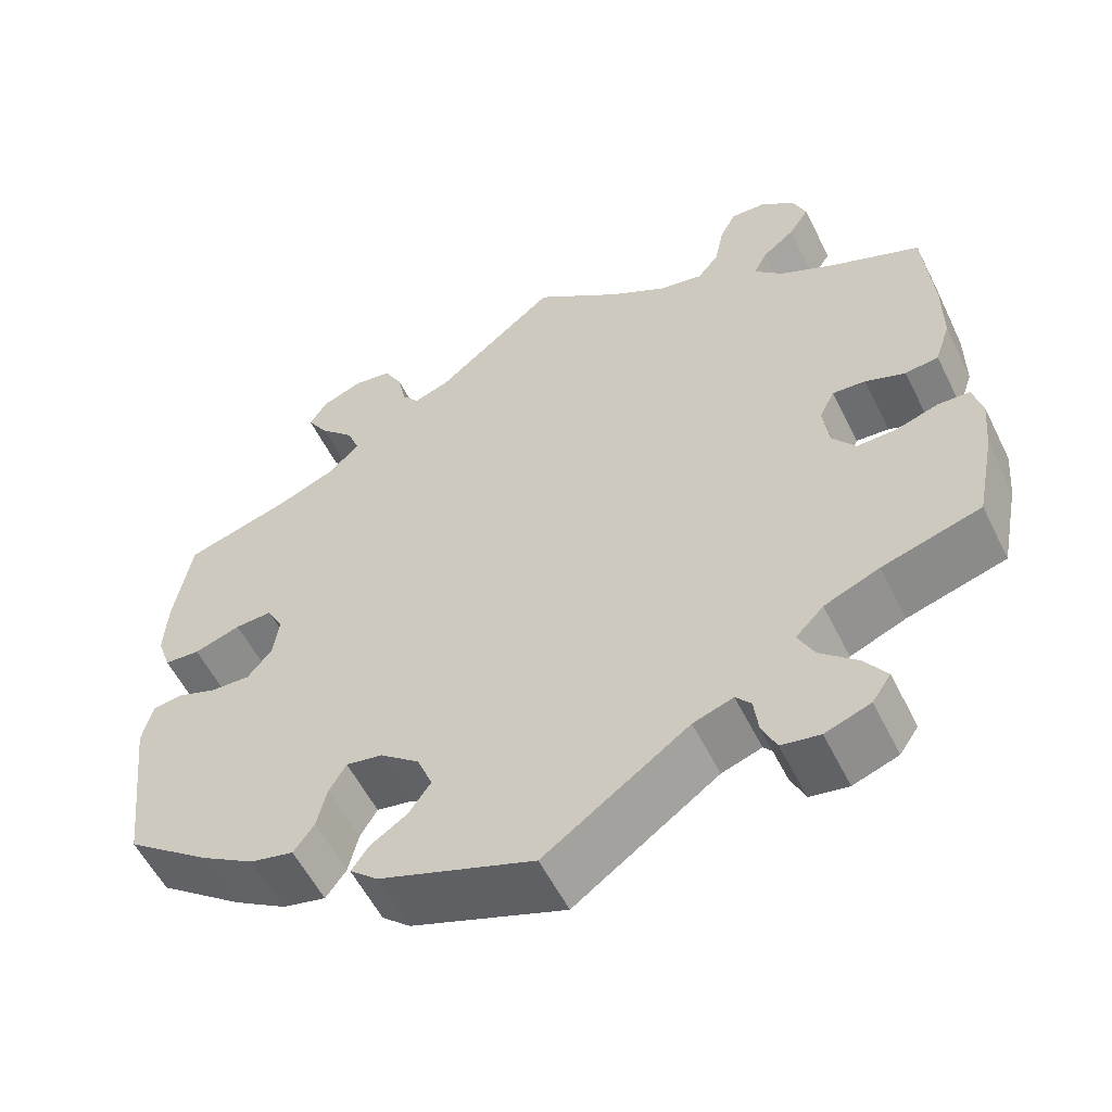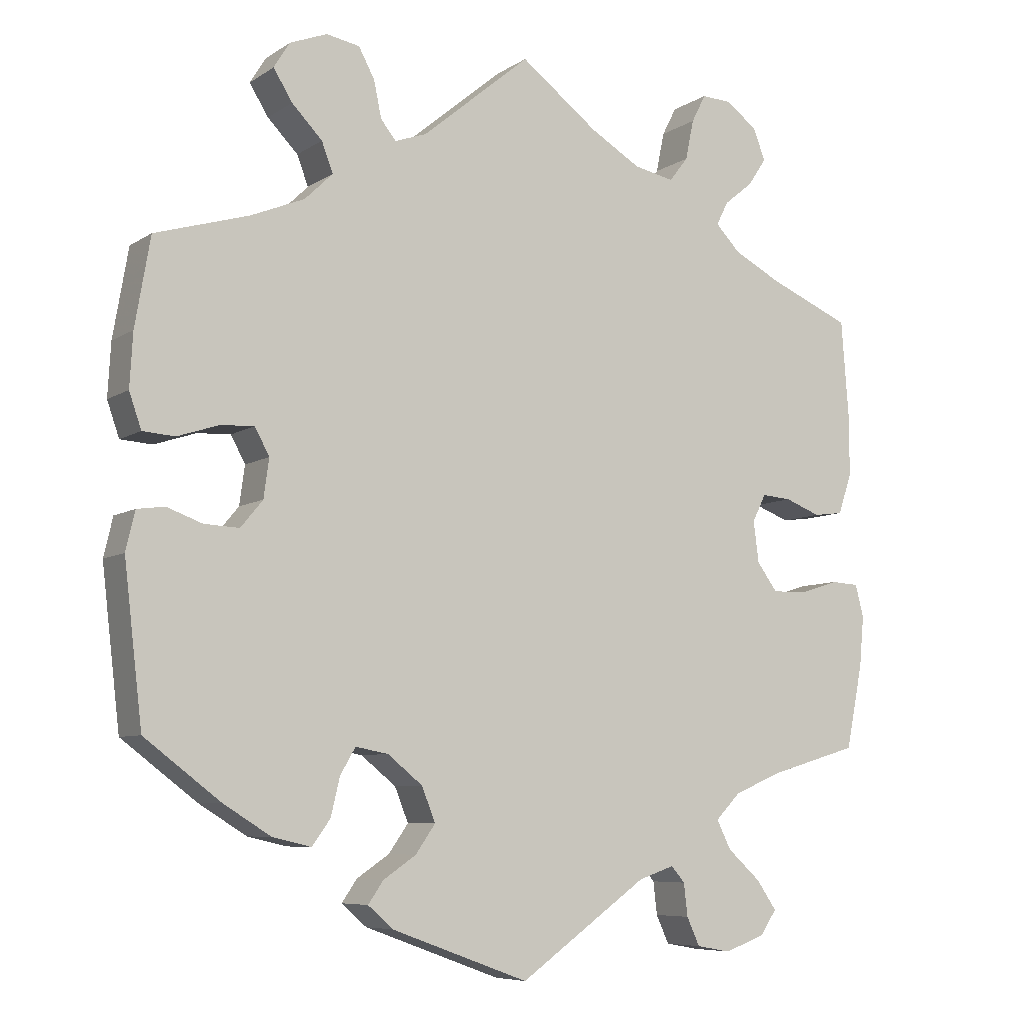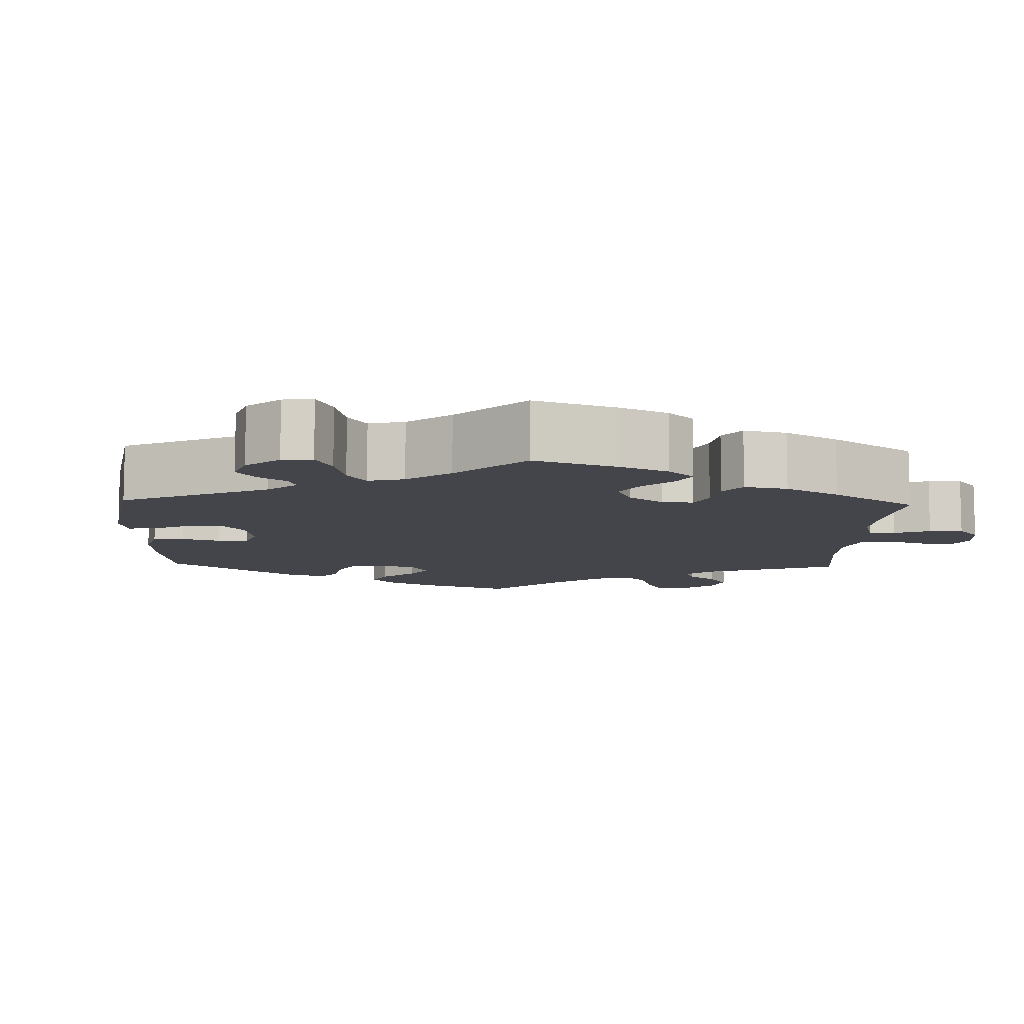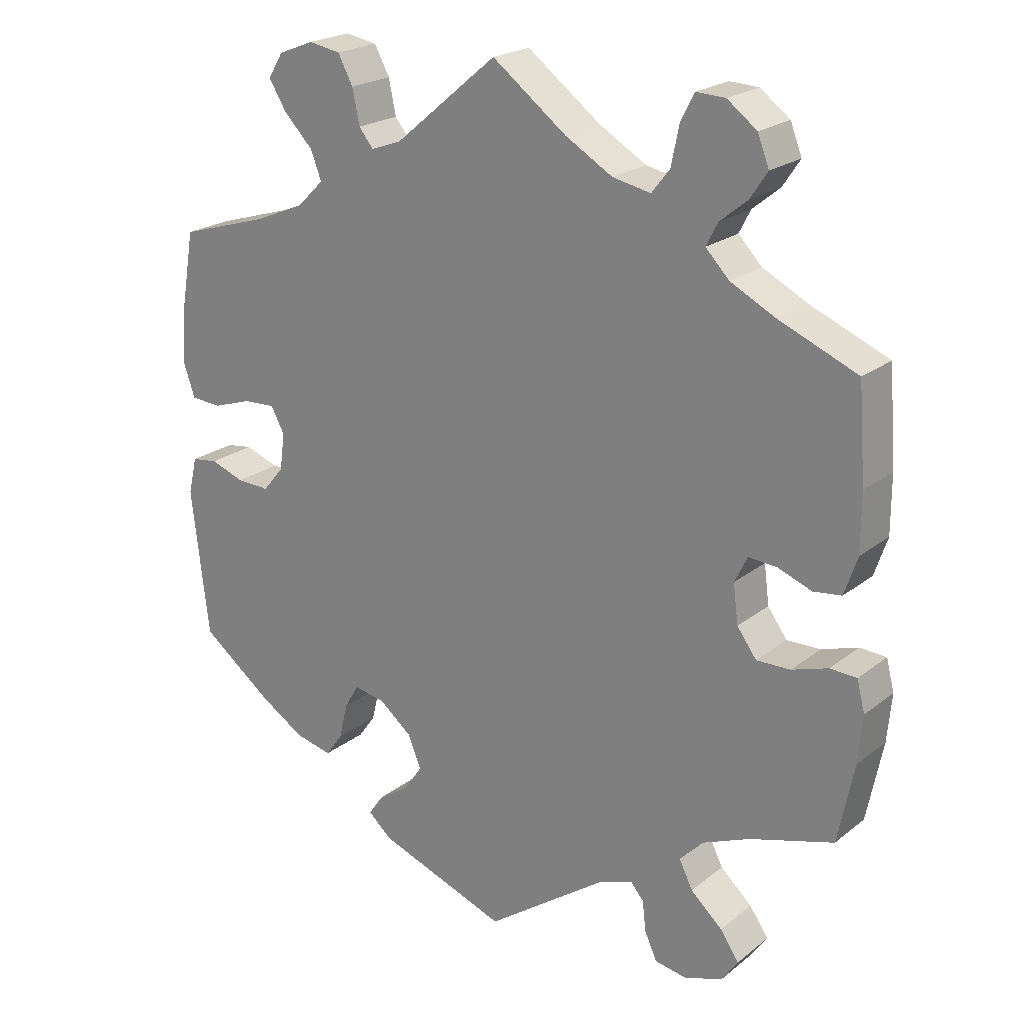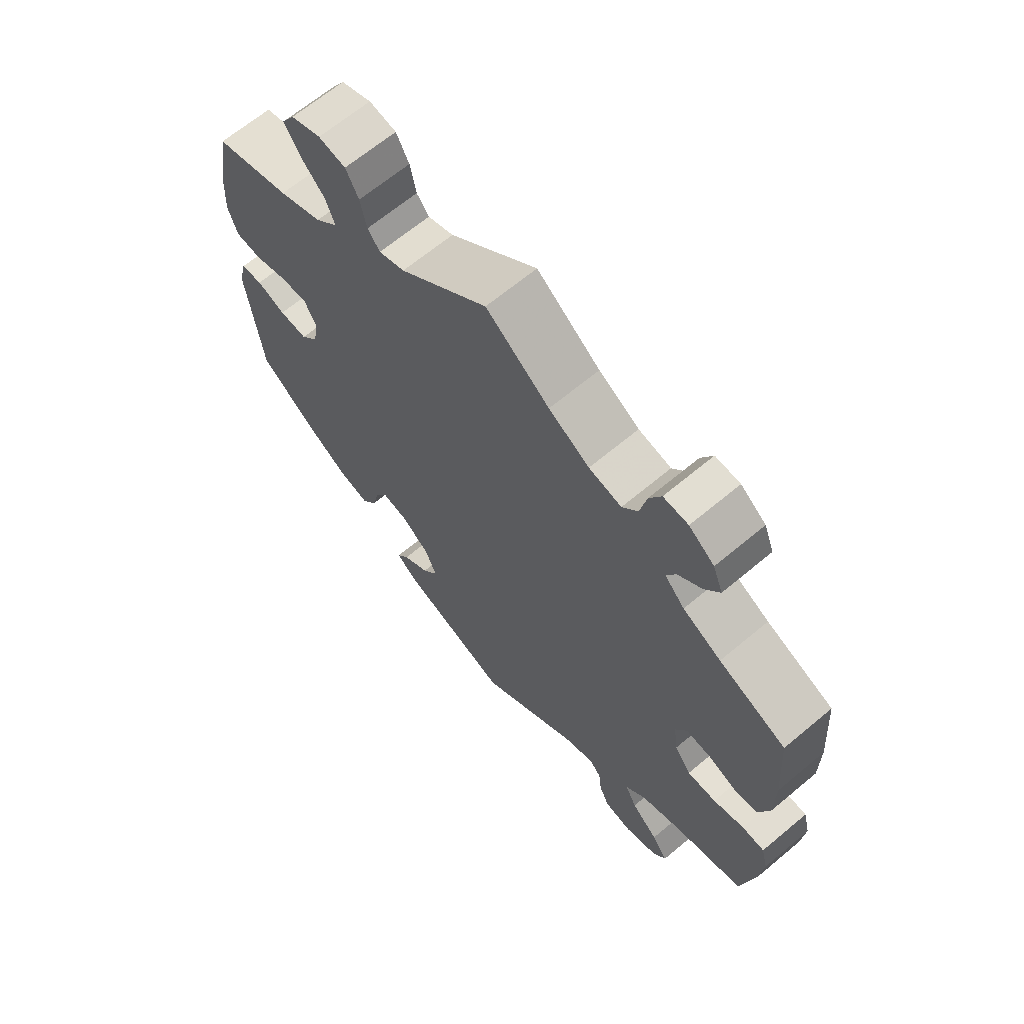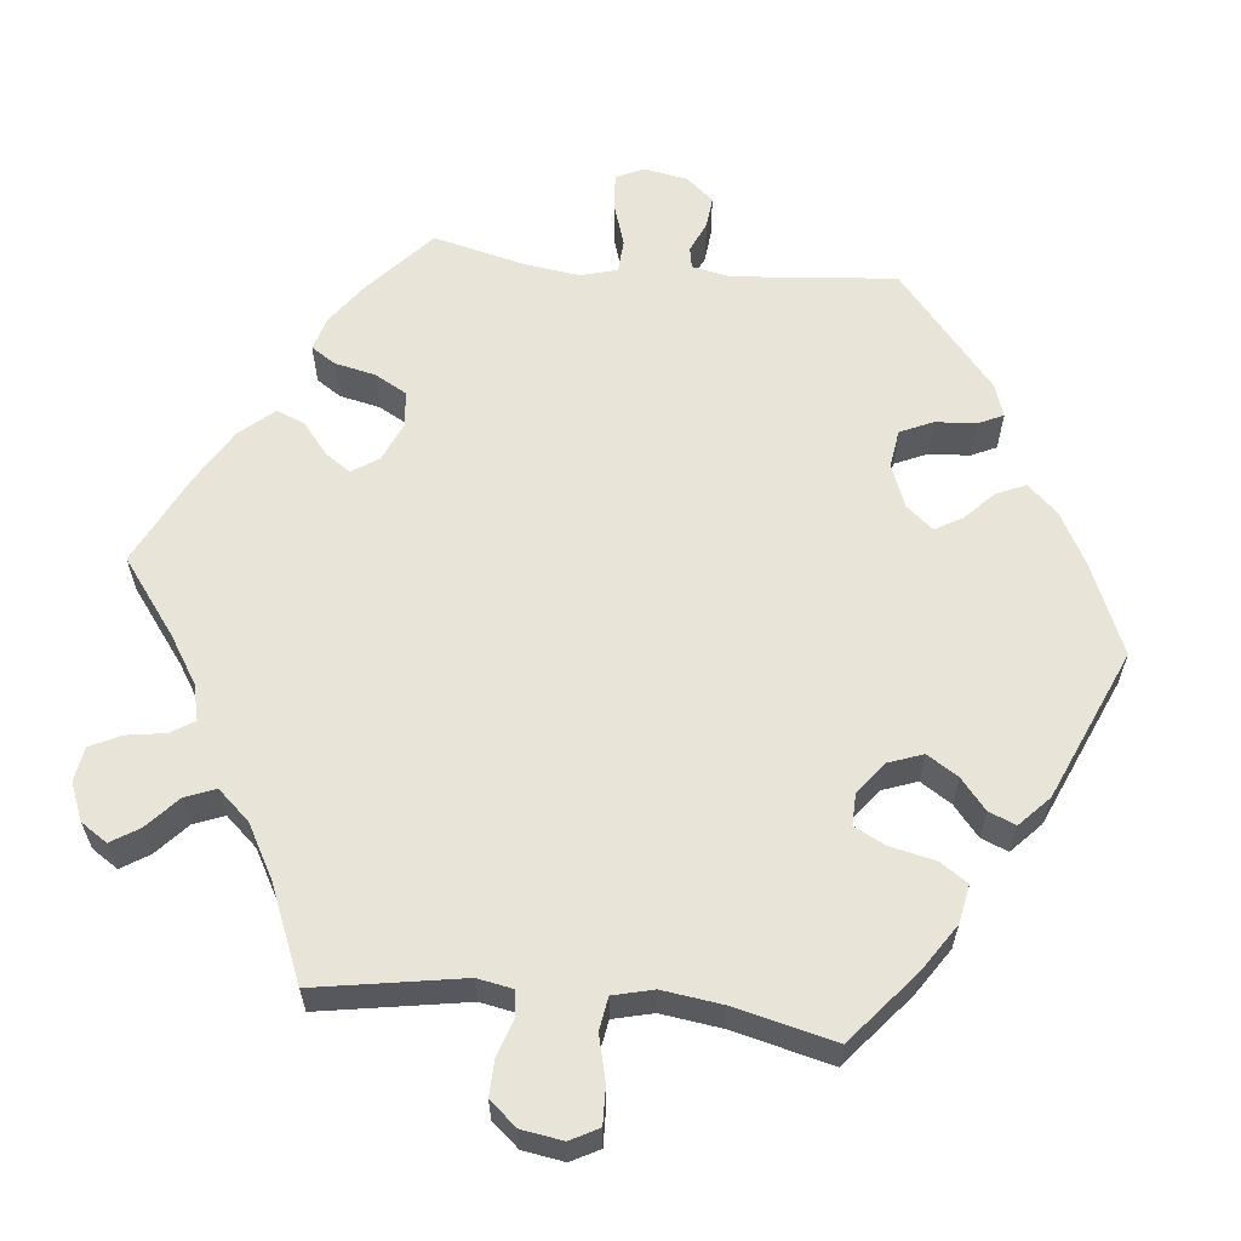
<metadata>
{"format":"obj","ext":"obj","renderer":"f3d","projection":"perspective","resolution":1024,"background":"white","views":[{"elev":-56.4,"azim":-153.8,"up":"+Z"},{"elev":-7.2,"azim":149.8,"up":"+Z"},{"elev":-9.3,"azim":-122.1,"up":"+Y"},{"elev":21.7,"azim":-143.4,"up":"+Z"},{"elev":66.3,"azim":-130.0,"up":"+Z"},{"elev":60.6,"azim":36.2,"up":"+Y"}]}
</metadata>
<code>
v 0.52 0.07 0.173
v 0.524 0.07 0.103
v 0.508 0.07 0.057
v 0.466 0.07 0.054
v 0.411 0.07 0.072
v 0.367 0.07 0.074
v 0.348 0.07 0.039
v 0.355 0.07 -0.012
v 0.384 0.07 -0.047
v 0.43 0.07 -0.045
v 0.477 0.07 -0.028
v 0.513 0.07 -0.033
v 0.525 0.07 -0.084
v 0.501 0.07 -0.289
v 0.402 0.07 -0.364
v 0.339 0.07 -0.403
v 0.288 0.07 -0.415
v 0.264 0.07 -0.382
v 0.252 0.07 -0.332
v 0.232 0.07 -0.298
v 0.189 0.07 -0.306
v 0.143 0.07 -0.343
v 0.125 0.07 -0.388
v 0.151 0.07 -0.425
v 0.194 0.07 -0.454
v 0.214 0.07 -0.483
v 0.181 0.07 -0.512
v 0 0.07 -0.578
v -0.169 0.07 -0.458
v -0.216 0.07 -0.442
v -0.234 0.07 -0.463
v -0.239 0.07 -0.506
v -0.256 0.07 -0.543
v -0.301 0.07 -0.551
v -0.354 0.07 -0.532
v -0.376 0.07 -0.5
v -0.35 0.07 -0.462
v -0.306 0.07 -0.422
v -0.287 0.07 -0.384
v -0.32 0.07 -0.35
v -0.385 0.07 -0.323
v -0.501 0.07 -0.289
v -0.523 0.07 -0.179
v -0.529 0.07 -0.113
v -0.518 0.07 -0.07
v -0.481 0.07 -0.068
v -0.431 0.07 -0.084
v -0.384 0.07 -0.085
v -0.357 0.07 -0.048
v -0.35 0.07 0.006
v -0.368 0.07 0.042
v -0.407 0.07 0.039
v -0.454 0.07 0.021
v -0.493 0.07 0.026
v -0.511 0.07 0.079
v -0.511 0.07 0.158
v -0.501 0.07 0.288
v -0.392 0.07 0.334
v -0.33 0.07 0.366
v -0.297 0.07 0.4
v -0.313 0.07 0.431
v -0.351 0.07 0.462
v -0.375 0.07 0.498
v -0.359 0.07 0.539
v -0.318 0.07 0.57
v -0.278 0.07 0.572
v -0.259 0.07 0.535
v -0.248 0.07 0.482
v -0.223 0.07 0.45
v -0.17 0.07 0.461
v -0.104 0.07 0.5
v -0.001 0.07 0.578
v 0.142 0.07 0.459
v 0.184 0.07 0.444
v 0.204 0.07 0.469
v 0.214 0.07 0.517
v 0.235 0.07 0.556
v 0.279 0.07 0.564
v 0.328 0.07 0.545
v 0.349 0.07 0.511
v 0.324 0.07 0.471
v 0.284 0.07 0.43
v 0.269 0.07 0.391
v 0.306 0.07 0.355
v 0.376 0.07 0.326
v 0.5 0.07 0.289
v 0.52 0 0.173
v 0.524 0 0.103
v 0.508 0 0.057
v 0.466 0 0.054
v 0.411 0 0.072
v 0.367 0 0.074
v 0.348 0 0.039
v 0.355 0 -0.012
v 0.384 0 -0.047
v 0.43 0 -0.045
v 0.477 0 -0.028
v 0.513 0 -0.033
v 0.525 0 -0.084
v 0.501 0 -0.289
v 0.402 0 -0.364
v 0.339 0 -0.403
v 0.288 0 -0.415
v 0.264 0 -0.382
v 0.252 0 -0.332
v 0.232 0 -0.298
v 0.189 0 -0.306
v 0.143 0 -0.343
v 0.125 0 -0.388
v 0.151 0 -0.425
v 0.194 0 -0.454
v 0.214 0 -0.483
v 0.181 0 -0.512
v 0 0 -0.578
v -0.169 0 -0.458
v -0.216 0 -0.442
v -0.234 0 -0.463
v -0.239 0 -0.506
v -0.256 0 -0.543
v -0.301 0 -0.551
v -0.354 0 -0.532
v -0.376 0 -0.5
v -0.35 0 -0.462
v -0.306 0 -0.422
v -0.287 0 -0.384
v -0.32 0 -0.35
v -0.385 0 -0.323
v -0.501 0 -0.289
v -0.523 0 -0.179
v -0.529 0 -0.113
v -0.518 0 -0.07
v -0.481 0 -0.068
v -0.431 0 -0.084
v -0.384 0 -0.085
v -0.357 0 -0.048
v -0.35 0 0.006
v -0.368 0 0.042
v -0.407 0 0.039
v -0.454 0 0.021
v -0.493 0 0.026
v -0.511 0 0.079
v -0.511 0 0.158
v -0.501 0 0.288
v -0.392 0 0.334
v -0.33 0 0.366
v -0.297 0 0.4
v -0.313 0 0.431
v -0.351 0 0.462
v -0.375 0 0.498
v -0.359 0 0.539
v -0.318 0 0.57
v -0.278 0 0.572
v -0.259 0 0.535
v -0.248 0 0.482
v -0.223 0 0.45
v -0.17 0 0.461
v -0.104 0 0.5
v -0.001 0 0.578
v 0.142 0 0.459
v 0.184 0 0.444
v 0.204 0 0.469
v 0.214 0 0.517
v 0.235 0 0.556
v 0.279 0 0.564
v 0.328 0 0.545
v 0.349 0 0.511
v 0.324 0 0.471
v 0.284 0 0.43
v 0.269 0 0.391
v 0.306 0 0.355
v 0.376 0 0.326
v 0.5 0 0.289
f 85 86 1 2
f 84 85 2 3
f 83 84 3 4
f 79 80 81 82
f 79 82 83
f 78 79 83
f 75 76 77 78
f 75 78 83
f 74 75 83 4
f 71 72 73
f 70 71 73 74
f 69 70 74 4
f 65 66 67 68
f 65 68 69
f 64 65 69
f 61 62 63 64
f 60 61 64 69
f 59 60 69 4
f 55 56 57 58
f 52 53 54 55
f 51 52 55 58
f 50 51 58 59
f 44 45 46 47
f 44 47 48
f 41 42 43 44
f 40 41 44 48
f 39 40 48 49
f 35 36 37 38
f 35 38 39
f 34 35 39
f 31 32 33 34
f 31 34 39
f 30 31 39 49
f 26 27 28 29
f 24 25 26 29
f 23 24 29 30
f 22 23 30 49
f 16 17 18 19
f 16 19 20
f 15 16 20
f 14 15 20
f 13 14 20
f 10 11 12 13
f 9 10 13 20
f 8 9 20 21
f 59 4 5
f 59 5 6
f 50 59 6 7
f 21 22 49 50
f 7 8 21 50
f 88 87 172 171
f 89 88 171 170
f 90 89 170 169
f 168 167 166 165
f 169 168 165
f 169 165 164
f 164 163 162 161
f 169 164 161
f 90 169 161 160
f 159 158 157
f 160 159 157 156
f 90 160 156 155
f 154 153 152 151
f 155 154 151
f 155 151 150
f 150 149 148 147
f 155 150 147 146
f 90 155 146 145
f 144 143 142 141
f 141 140 139 138
f 144 141 138 137
f 145 144 137 136
f 133 132 131 130
f 134 133 130
f 130 129 128 127
f 134 130 127 126
f 135 134 126 125
f 124 123 122 121
f 125 124 121
f 125 121 120
f 120 119 118 117
f 125 120 117
f 135 125 117 116
f 115 114 113 112
f 115 112 111 110
f 116 115 110 109
f 135 116 109 108
f 105 104 103 102
f 106 105 102
f 106 102 101
f 106 101 100
f 106 100 99
f 99 98 97 96
f 106 99 96 95
f 107 106 95 94
f 91 90 145
f 92 91 145
f 93 92 145 136
f 136 135 108 107
f 136 107 94 93
f 1 87 88 2
f 2 88 89 3
f 3 89 90 4
f 4 90 91 5
f 5 91 92 6
f 6 92 93 7
f 7 93 94 8
f 8 94 95 9
f 9 95 96 10
f 10 96 97 11
f 11 97 98 12
f 12 98 99 13
f 13 99 100 14
f 14 100 101 15
f 15 101 102 16
f 16 102 103 17
f 17 103 104 18
f 18 104 105 19
f 19 105 106 20
f 20 106 107 21
f 21 107 108 22
f 22 108 109 23
f 23 109 110 24
f 24 110 111 25
f 25 111 112 26
f 26 112 113 27
f 27 113 114 28
f 28 114 115 29
f 29 115 116 30
f 30 116 117 31
f 31 117 118 32
f 32 118 119 33
f 33 119 120 34
f 34 120 121 35
f 35 121 122 36
f 36 122 123 37
f 37 123 124 38
f 38 124 125 39
f 39 125 126 40
f 40 126 127 41
f 41 127 128 42
f 42 128 129 43
f 43 129 130 44
f 44 130 131 45
f 45 131 132 46
f 46 132 133 47
f 47 133 134 48
f 48 134 135 49
f 49 135 136 50
f 50 136 137 51
f 51 137 138 52
f 52 138 139 53
f 53 139 140 54
f 54 140 141 55
f 55 141 142 56
f 56 142 143 57
f 57 143 144 58
f 58 144 145 59
f 59 145 146 60
f 60 146 147 61
f 61 147 148 62
f 62 148 149 63
f 63 149 150 64
f 64 150 151 65
f 65 151 152 66
f 66 152 153 67
f 67 153 154 68
f 68 154 155 69
f 69 155 156 70
f 70 156 157 71
f 71 157 158 72
f 72 158 159 73
f 73 159 160 74
f 74 160 161 75
f 75 161 162 76
f 76 162 163 77
f 77 163 164 78
f 78 164 165 79
f 79 165 166 80
f 80 166 167 81
f 81 167 168 82
f 82 168 169 83
f 83 169 170 84
f 84 170 171 85
f 85 171 172 86
f 86 172 87 1

</code>
